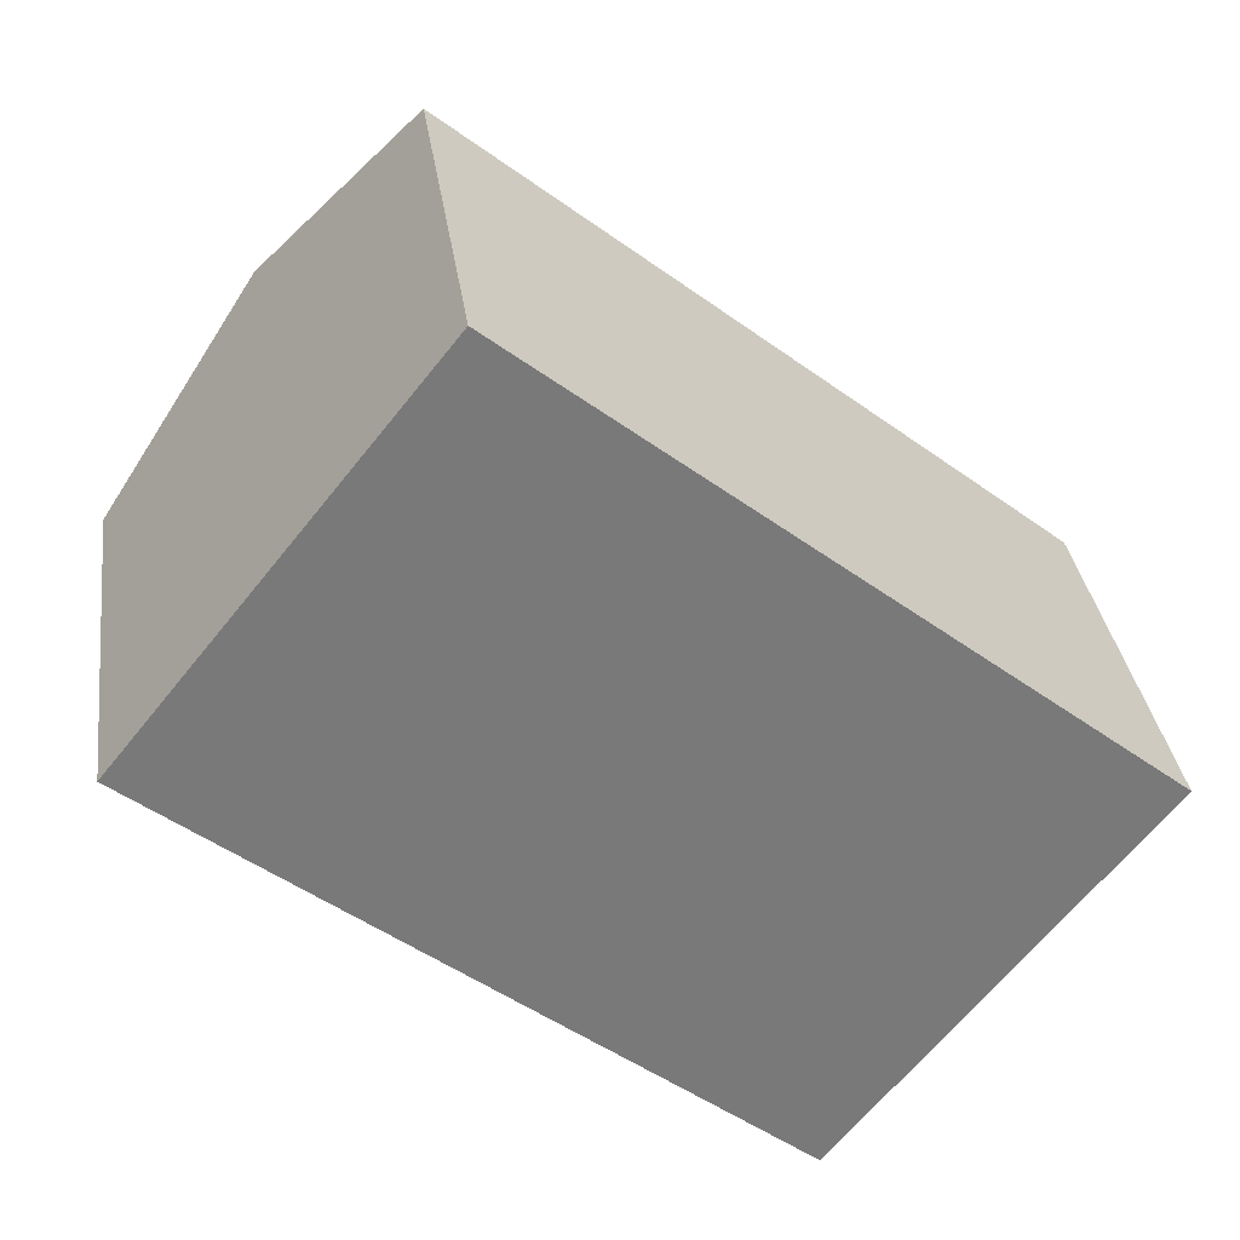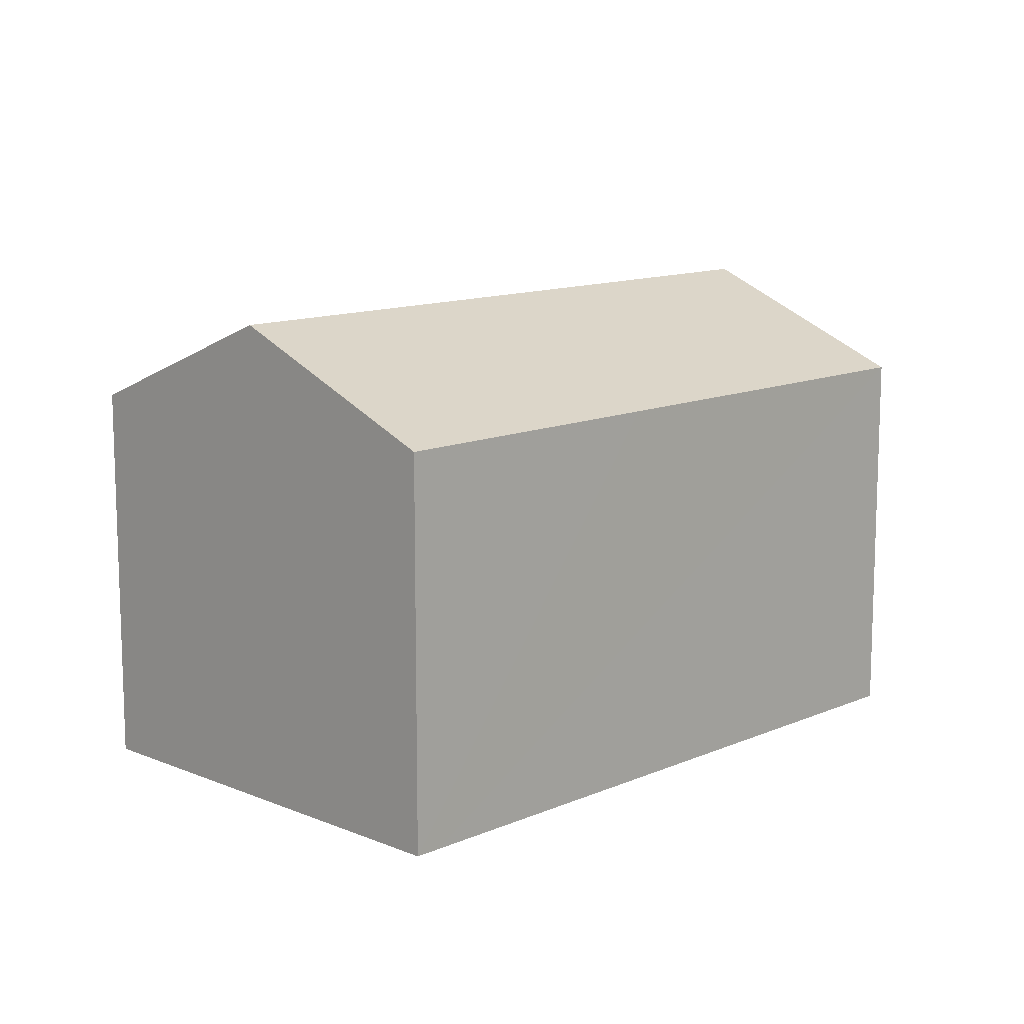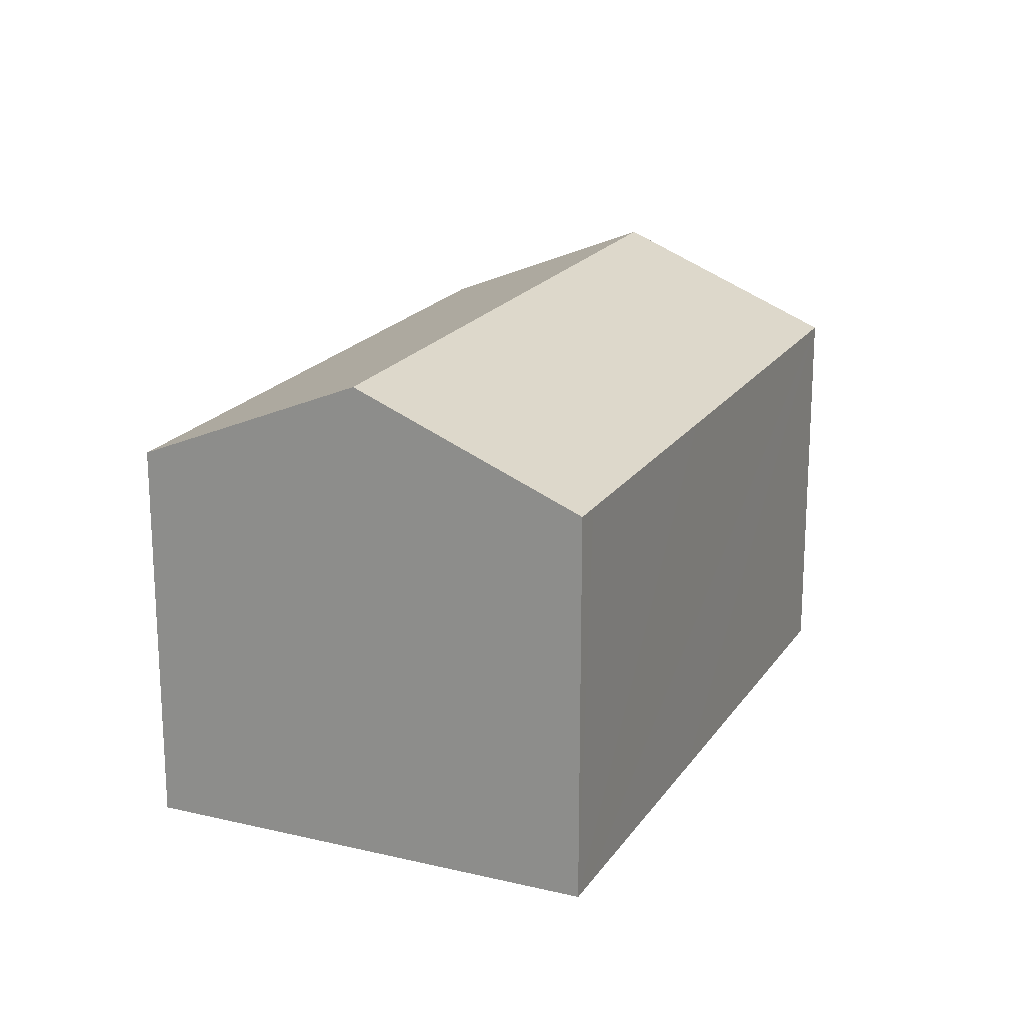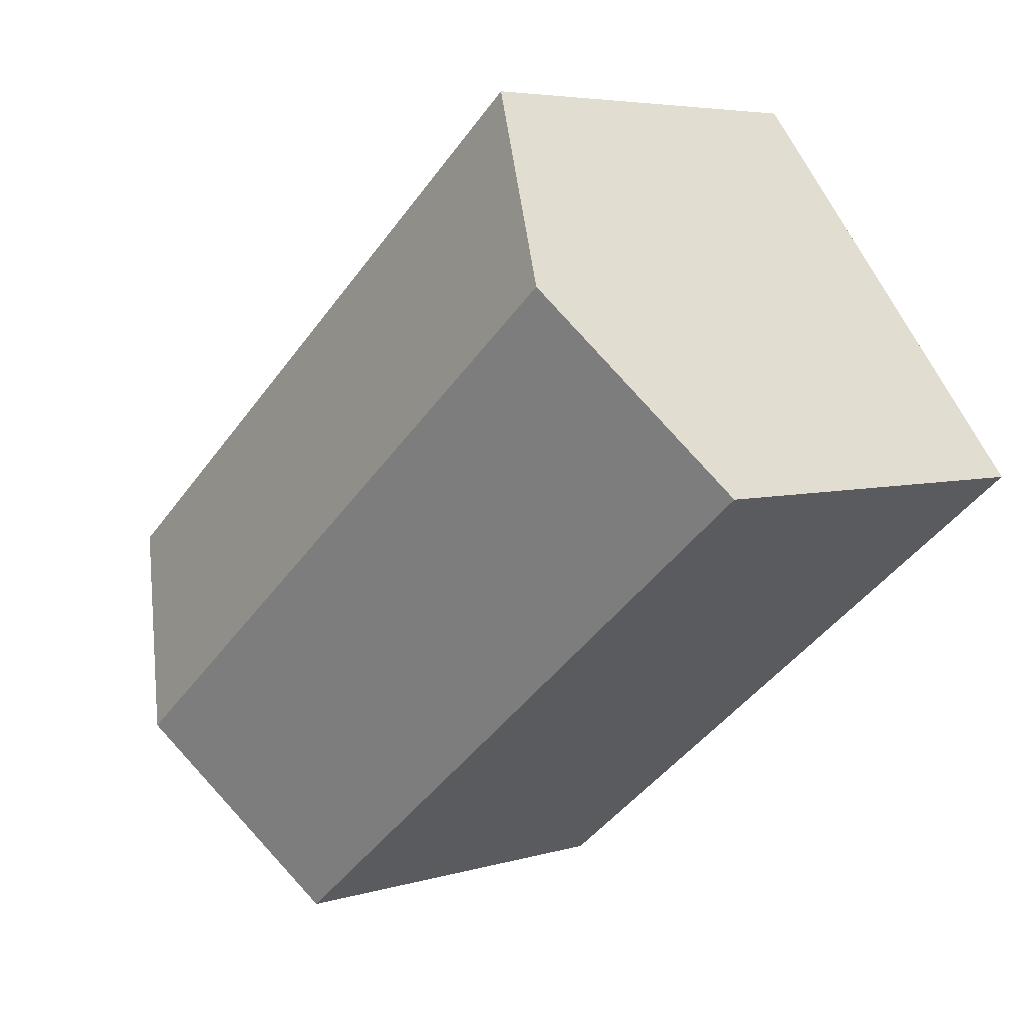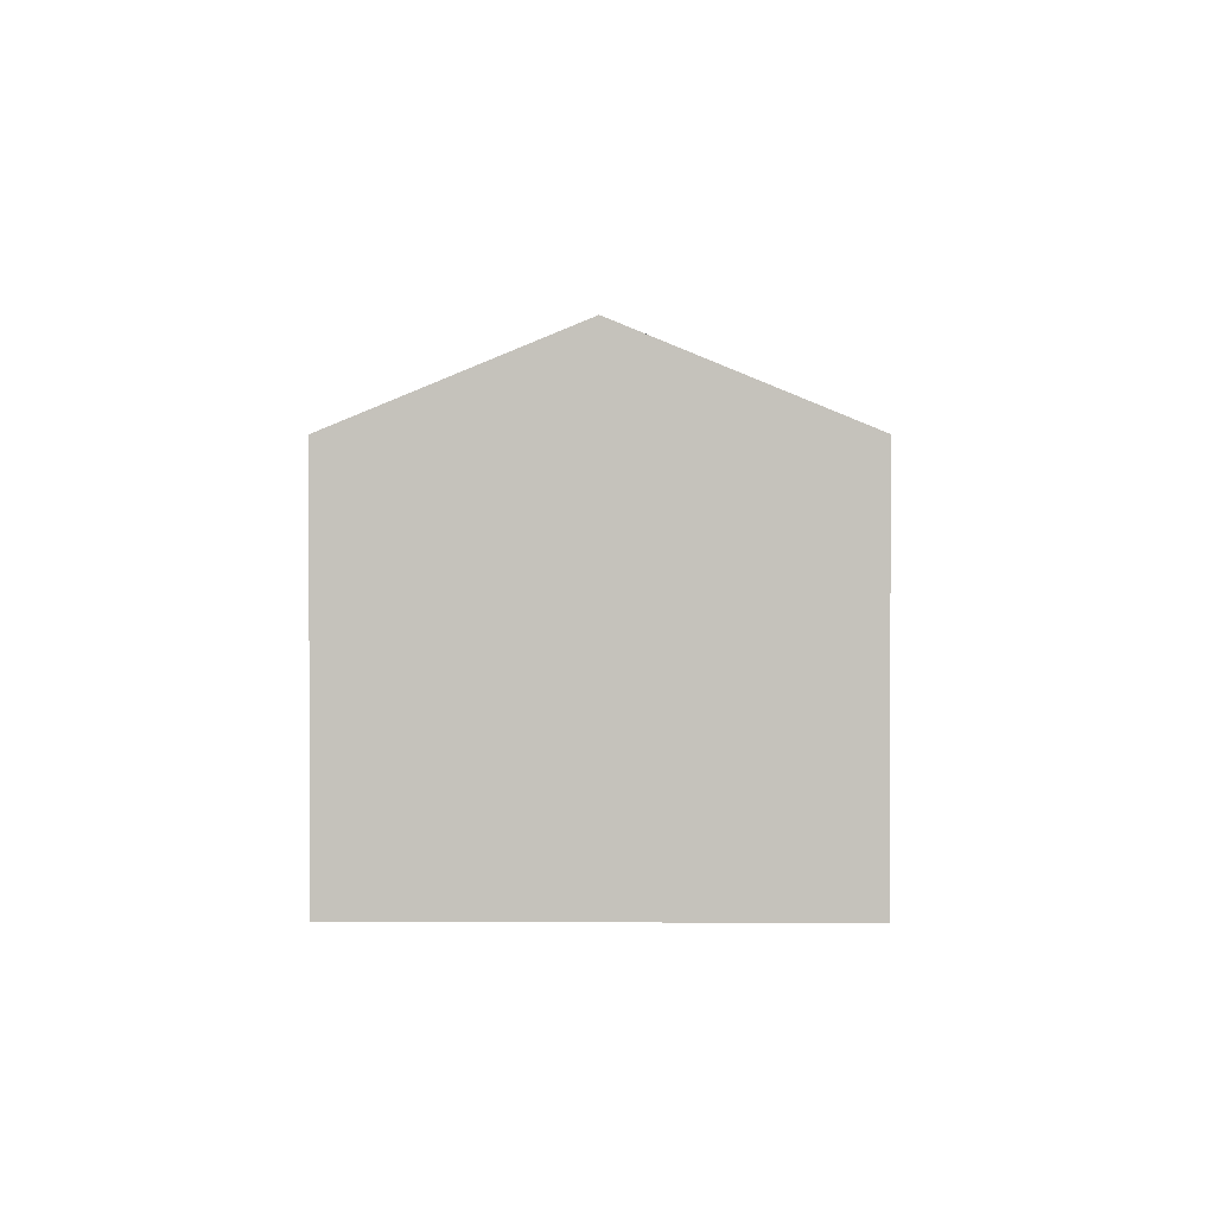
<metadata>
{"format":"obj","ext":"obj","renderer":"f3d","projection":"perspective","resolution":1024,"background":"white","views":[{"elev":32.6,"azim":-7.8,"up":"+Z"},{"elev":12.2,"azim":173.0,"up":"+Y"},{"elev":19.6,"azim":152.6,"up":"+Y"},{"elev":5.0,"azim":-133.6,"up":"+Z"},{"elev":1.5,"azim":129.7,"up":"+Y"}]}
</metadata>
<code>
v  14.49 9.828 -5.564
v  5.876 7.901 7.346
v  17.43 7.903 -1.894
v  2.936 9.828 3.671
v  11.55 7.902 -9.236
v  11.13 7.902 -8.896
v  6.634 7.902 -5.306
v  0 7.903 4.839e-16
v  0 0 0
v  5.876 -4.498e-16 7.346
v  2.936 -2.248e-16 3.671
v  17.43 1.16e-16 -1.894
v  11.55 5.655e-16 -9.236
v  14.49 3.407e-16 -5.564
v  11.13 5.447e-16 -8.896
v  6.634 3.249e-16 -5.306
g defaultobject
f 1 2 3
f 2 1 4
f 5 4 1
f 4 5 6
f 4 6 7
f 4 7 8
f 9 4 8
f 4 9 2
f 2 9 10
f 10 9 11
f 2 12 3
f 12 2 10
f 12 1 3
f 1 12 5
f 5 12 13
f 13 12 14
f 13 6 5
f 6 13 7
f 7 13 8
f 8 13 15
f 8 15 16
f 8 16 9
f 10 14 12
f 14 10 13
f 13 10 15
f 15 10 16
f 16 10 9
f 9 10 11

</code>
